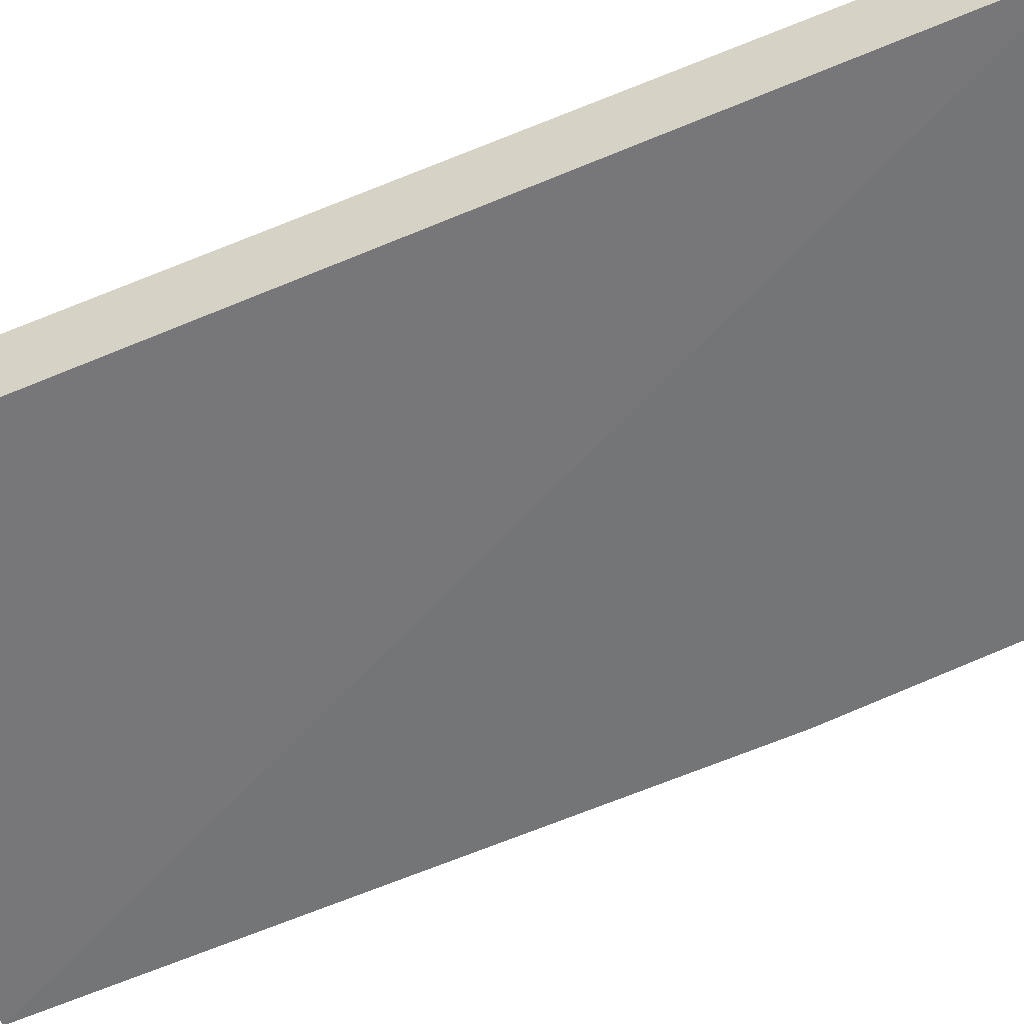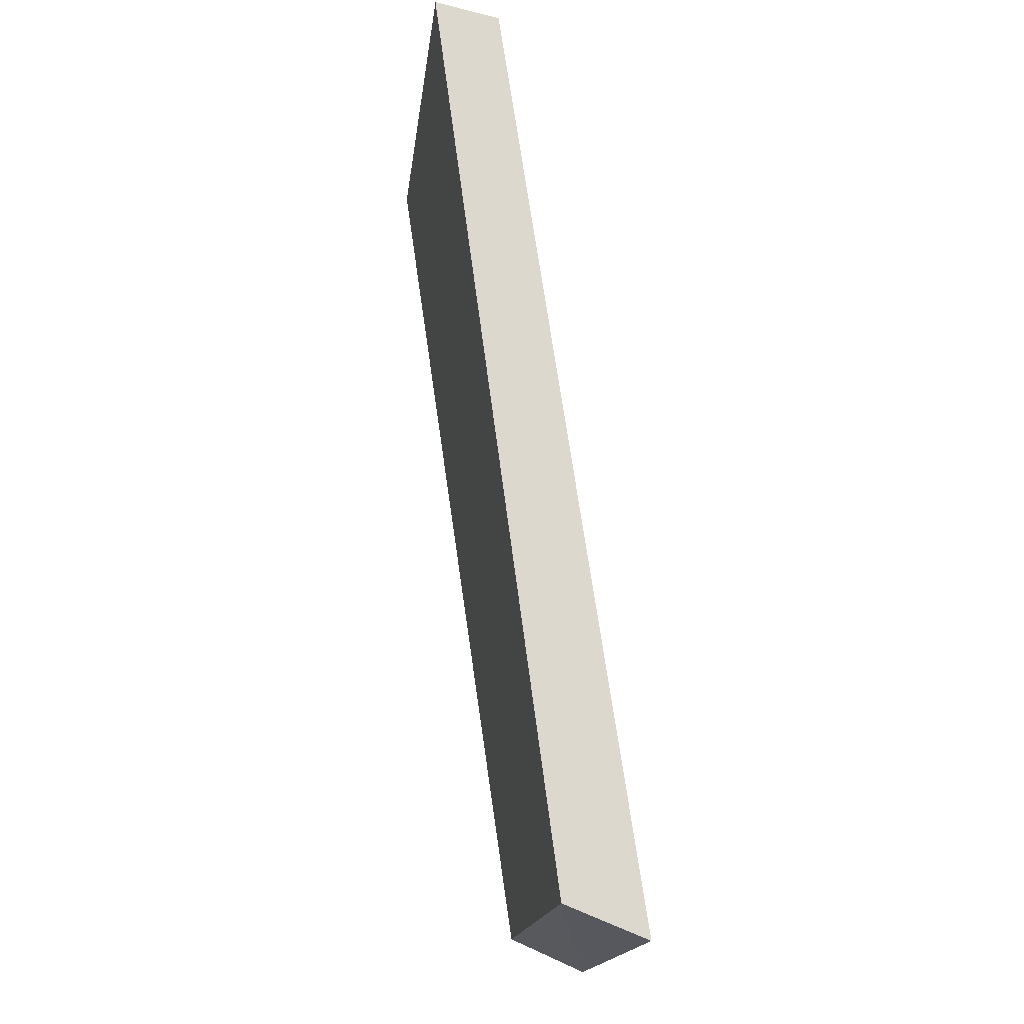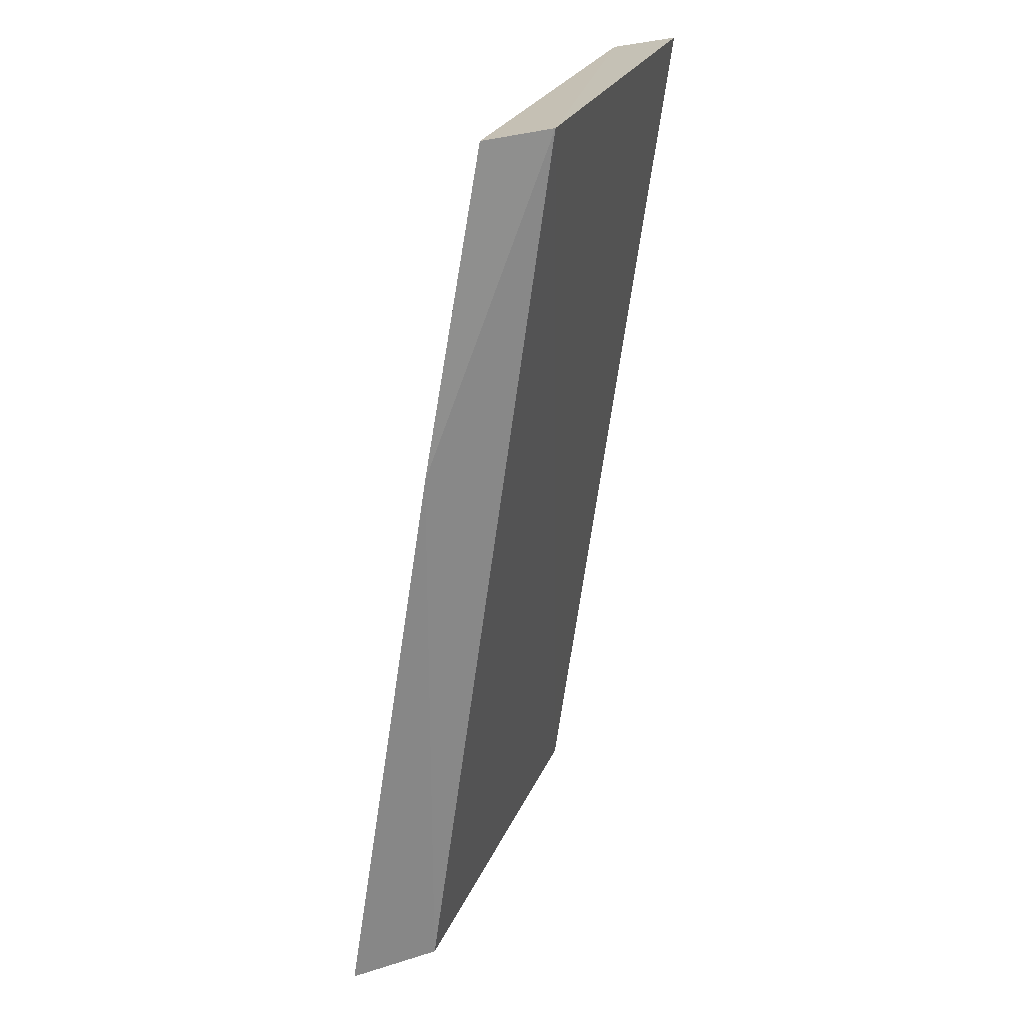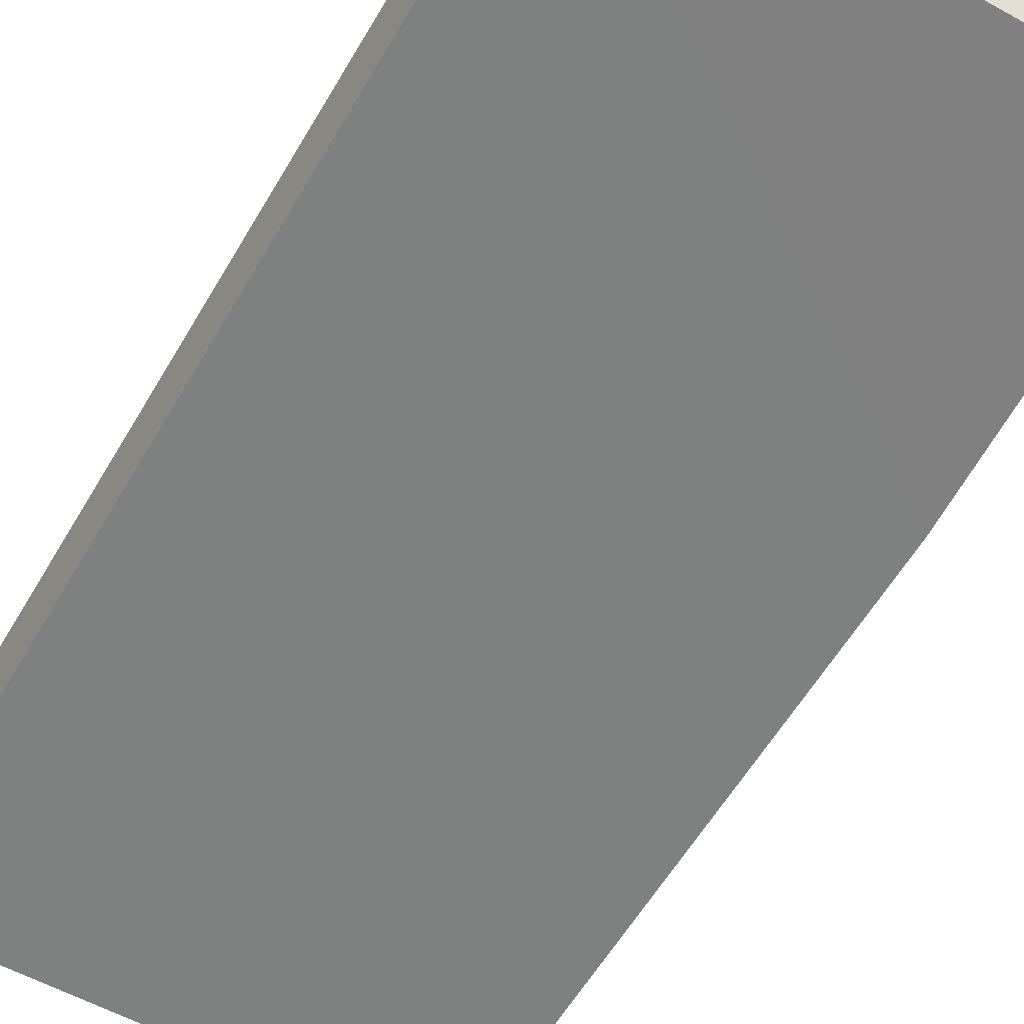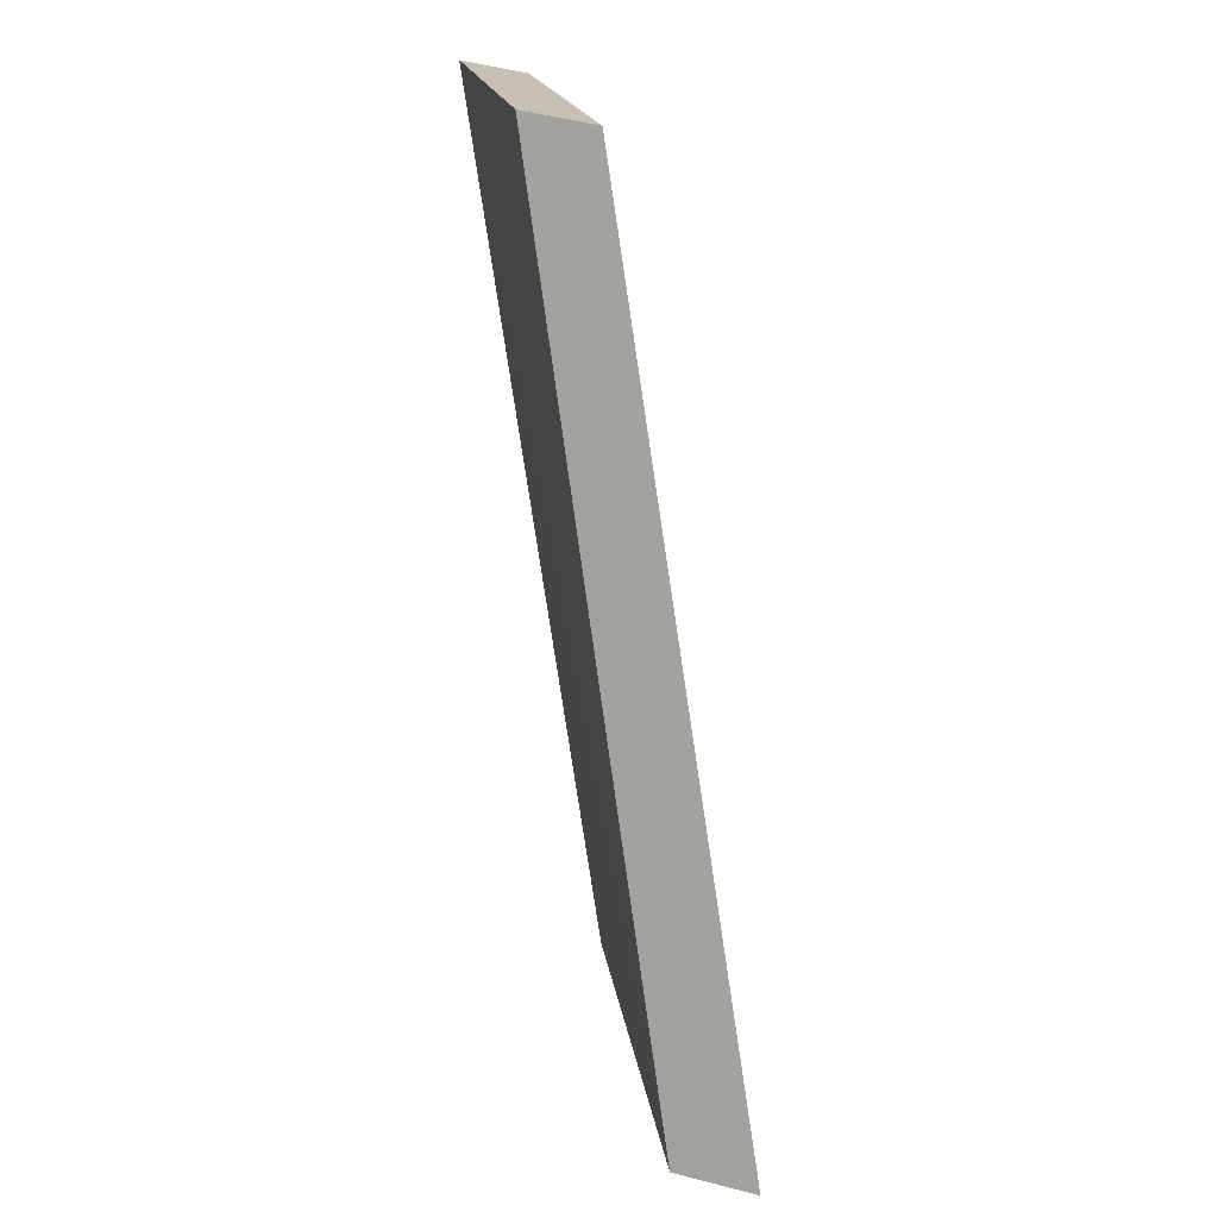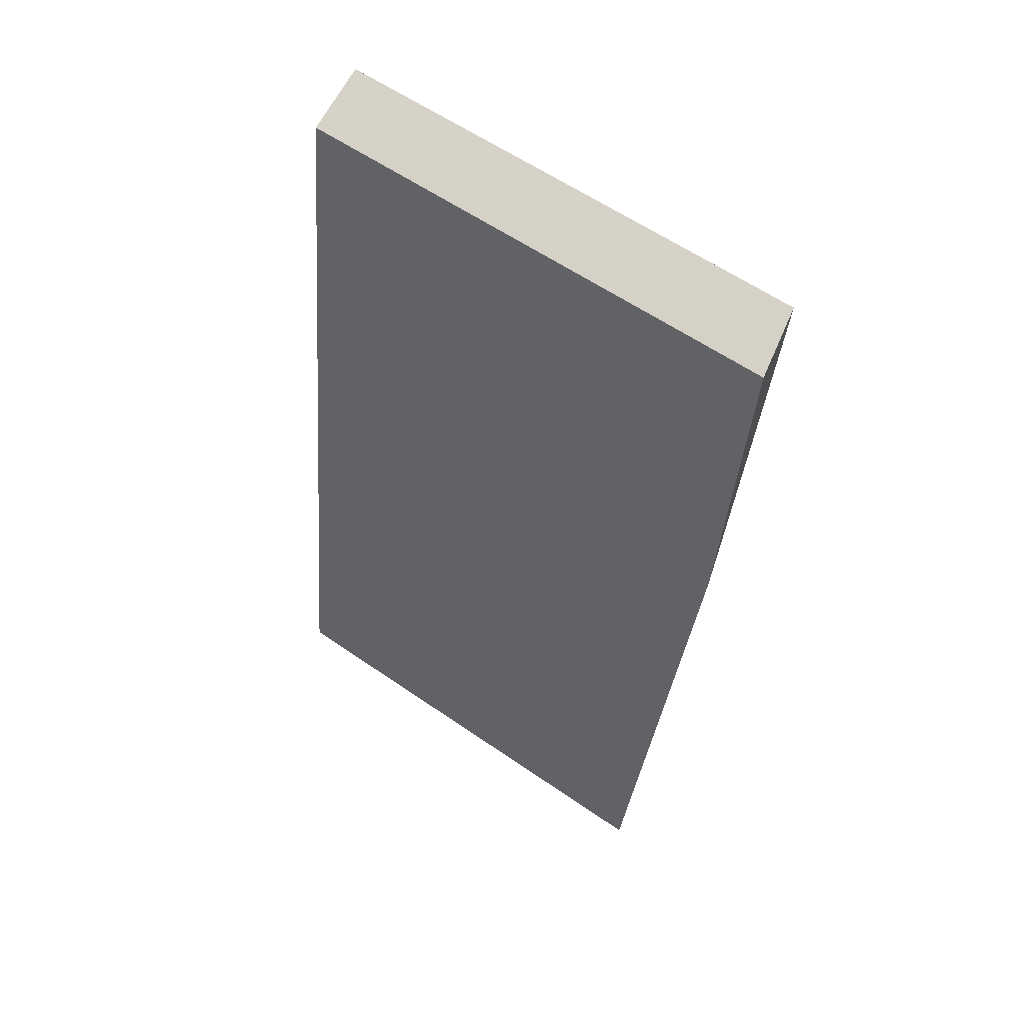
<metadata>
{"format":"obj","ext":"obj","renderer":"f3d","projection":"perspective","resolution":1024,"background":"white","views":[{"elev":-51.5,"azim":-69.9,"up":"+Y"},{"elev":-17.0,"azim":-97.9,"up":"+Z"},{"elev":24.0,"azim":106.0,"up":"+Z"},{"elev":-51.1,"azim":-30.7,"up":"+Y"},{"elev":17.7,"azim":-100.0,"up":"+Z"},{"elev":64.6,"azim":32.3,"up":"+Z"}]}
</metadata>
<code>
v 0.3869 0.2801 0.04857
v 0.387 0.2655 -0.04243
v 0.3847 0.2738 -0.03914
v 0.3409 0.2876 0.04975
v 0.3409 0.2811 0.04846
v 0.386 0.2866 0.04991
v 0.388 0.2749 0.01666
v 0.3409 0.2674 -0.04266
v 0.3409 0.2754 -0.0395
f 6 5 1
f 6 4 5
f 7 5 2
f 7 1 5
f 7 6 1
f 7 2 3
f 7 3 6
f 8 2 5
f 8 5 4
f 9 6 3
f 9 4 6
f 9 8 4
f 9 3 2
f 9 2 8

</code>
